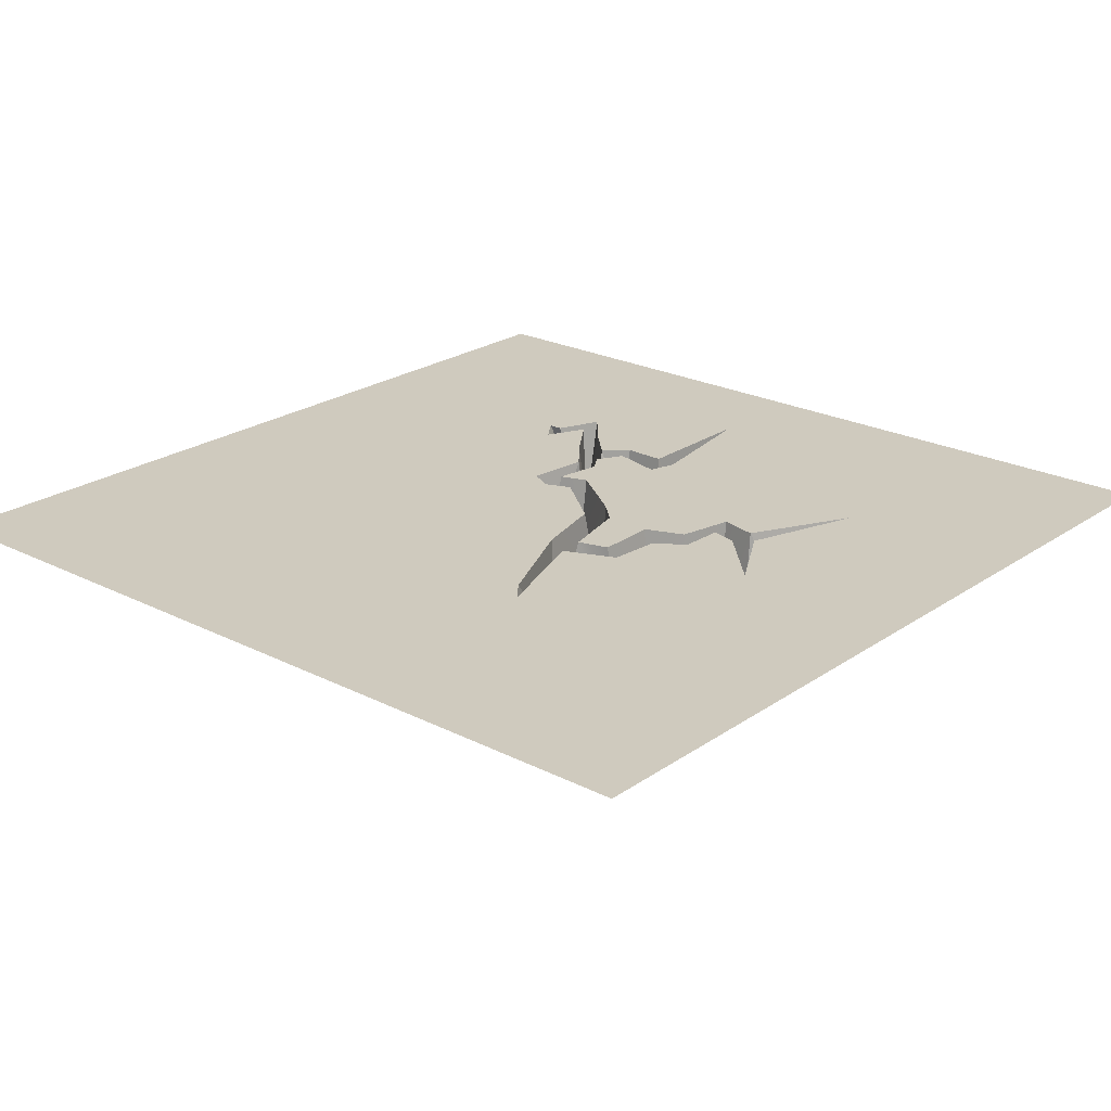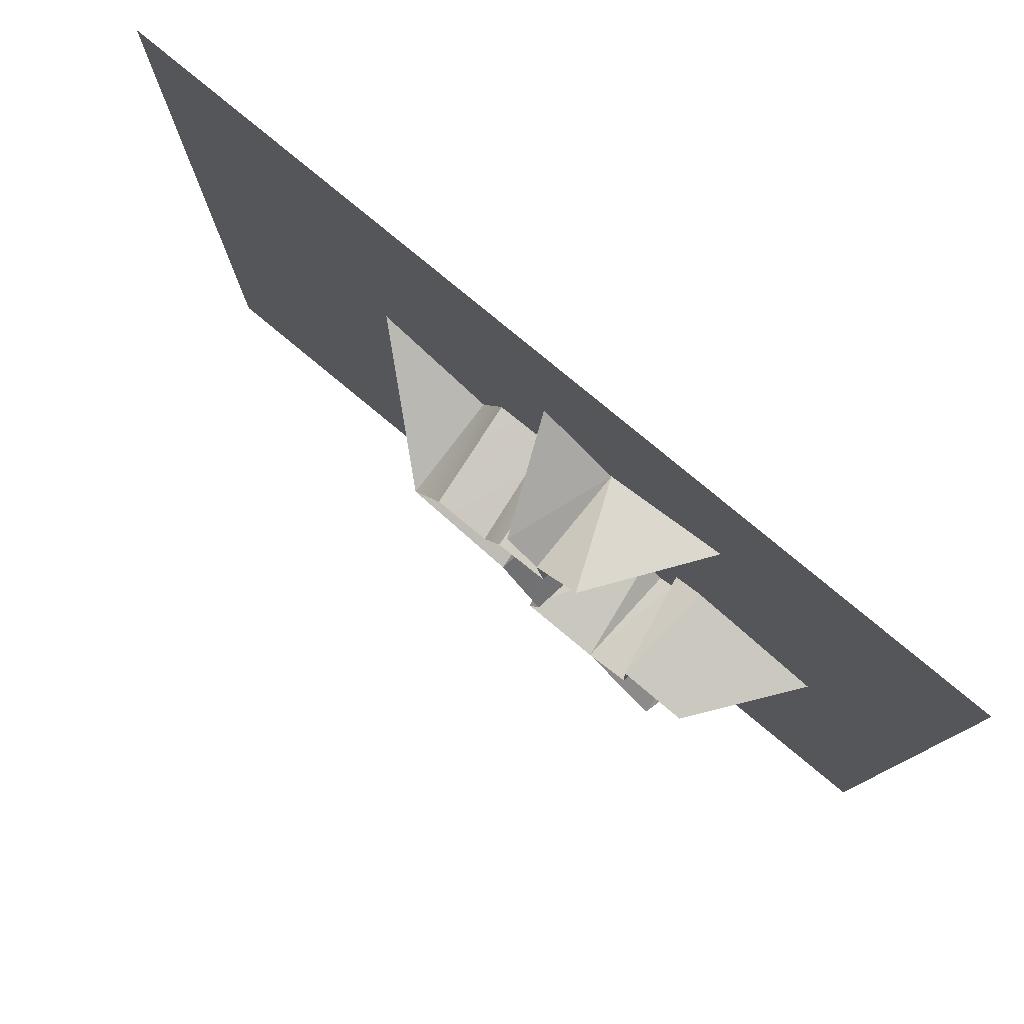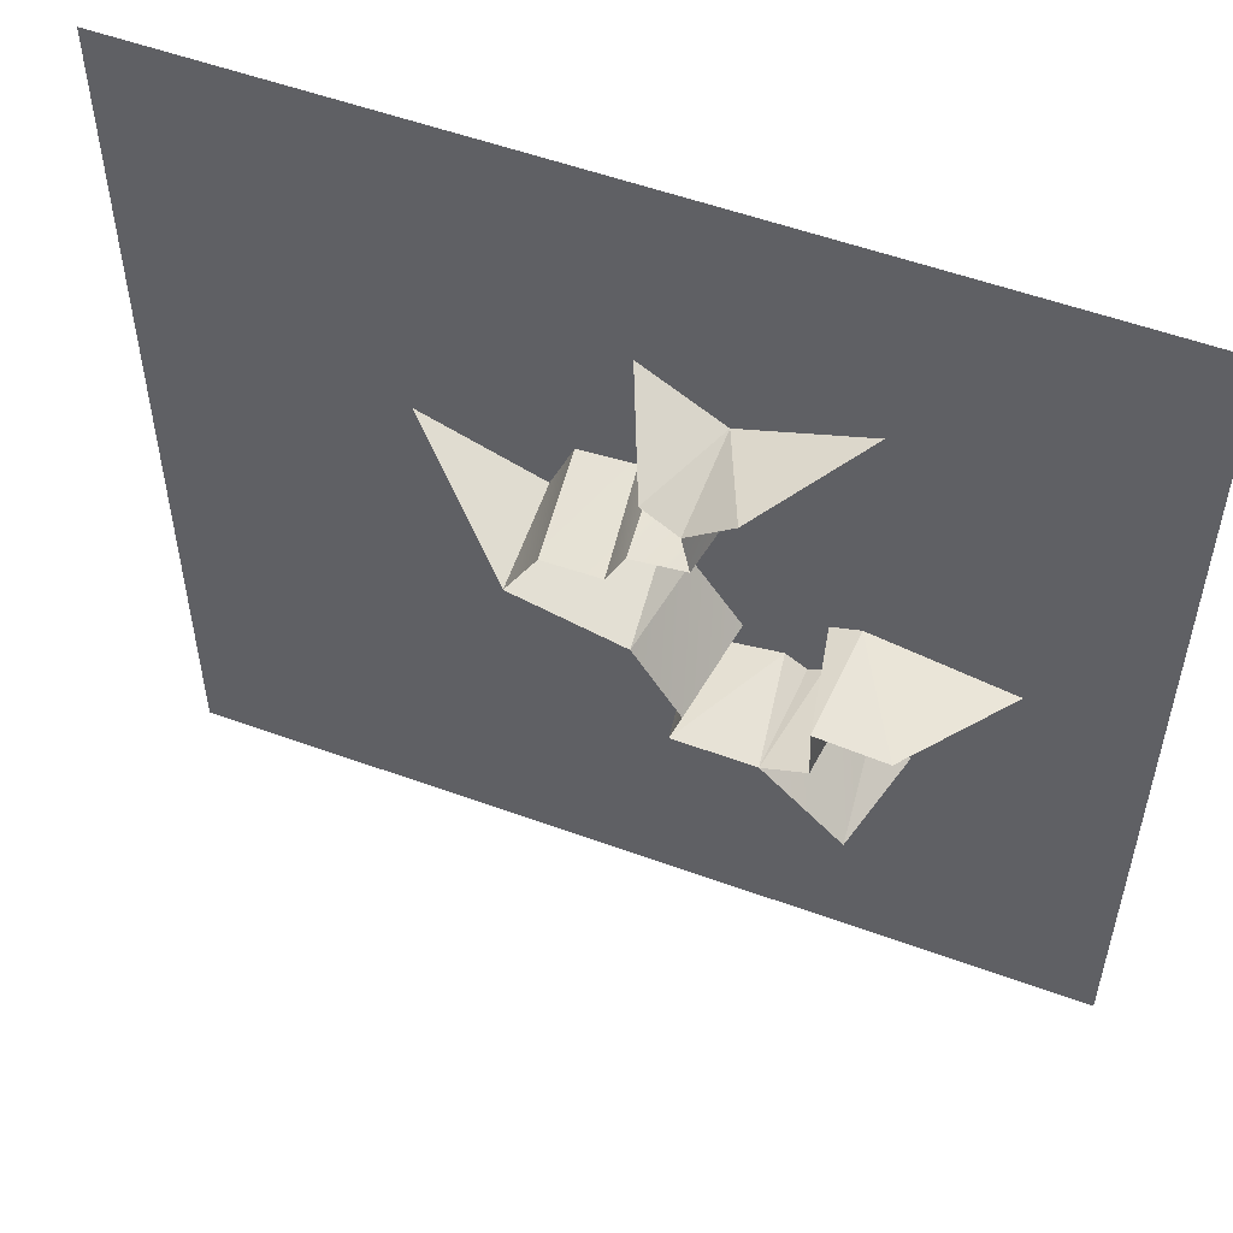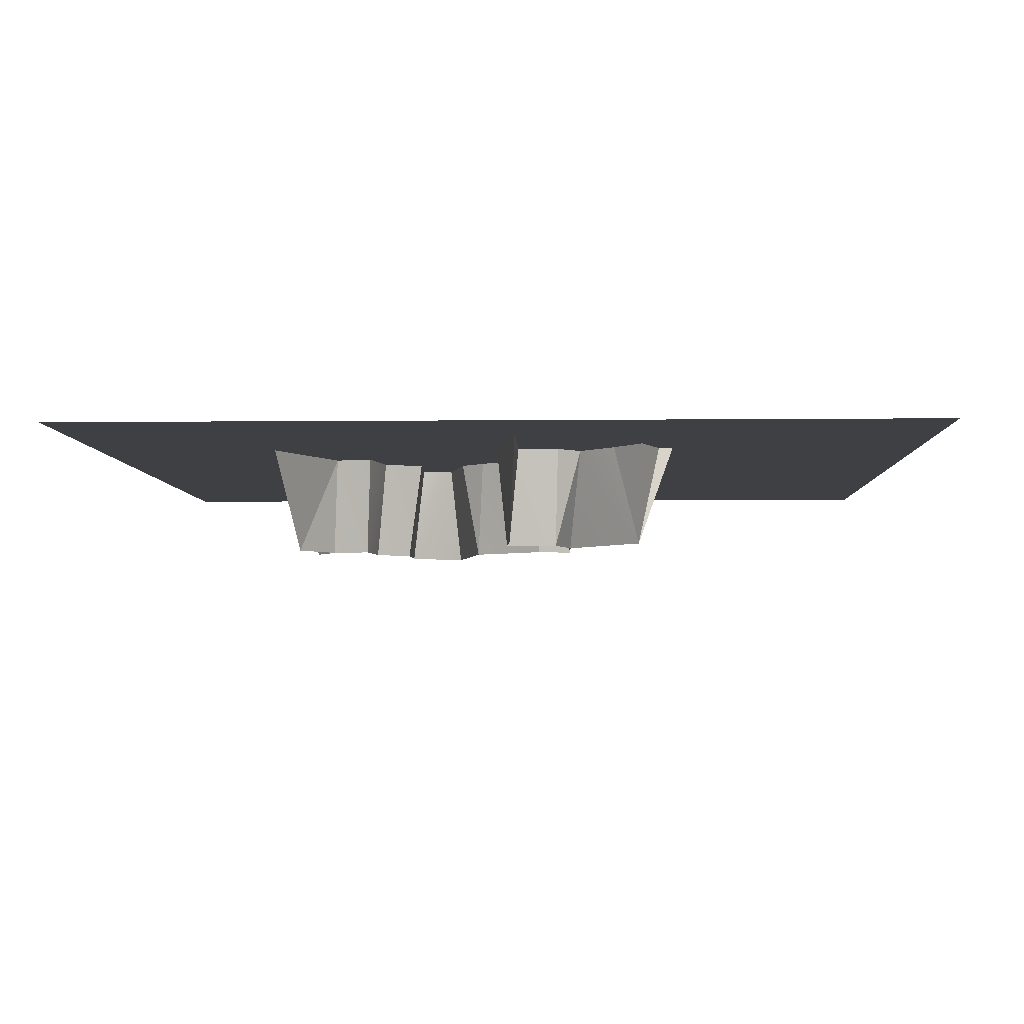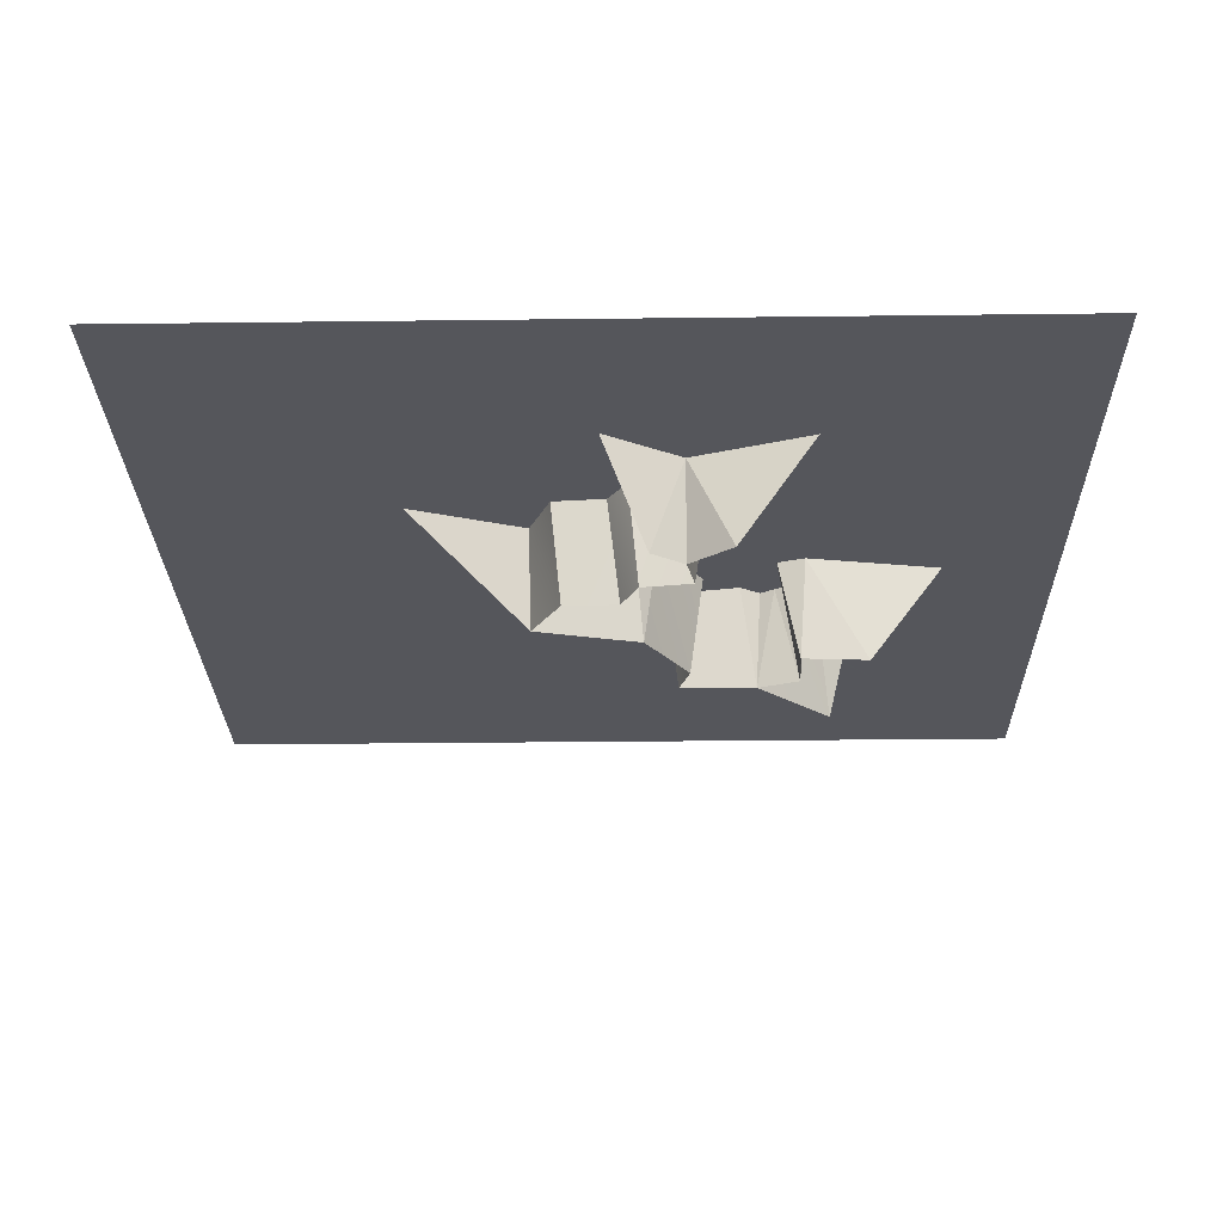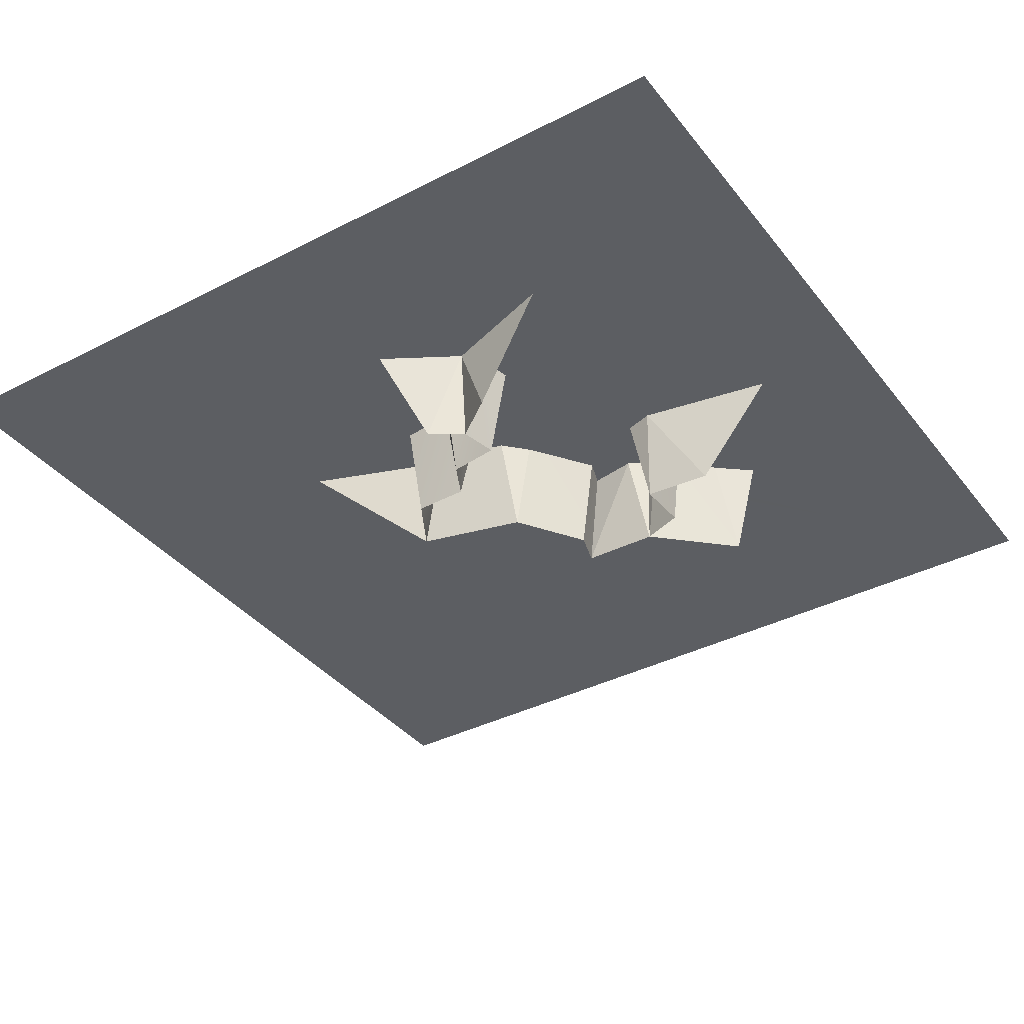
<metadata>
{"format":"obj","ext":"obj","renderer":"f3d","projection":"perspective","resolution":1024,"background":"white","views":[{"elev":23.2,"azim":-49.2,"up":"+Y"},{"elev":79.8,"azim":39.6,"up":"+Z"},{"elev":53.8,"azim":21.3,"up":"+Z"},{"elev":-4.7,"azim":92.0,"up":"+Y"},{"elev":-26.3,"azim":1.1,"up":"+Y"},{"elev":-37.5,"azim":33.4,"up":"+Y"}]}
</metadata>
<code>
v -2 0.0013 -2
v -2 0.0013 0.1463
v -0.8842 0.0013 0.5383
v -2 0.0013 2
v -0.7764 0.0013 0.4516
v -0.2836 0.0012 0.222
v -0.03 0.0013 1.156
v 0.236 0.0012 -0.2664
v -0.3411 -0.4684 0.2897
v -0.7764 0.0013 0.4516
v -0.8842 0.0013 0.5383
v -0.3411 -0.4684 0.2897
v -0.8842 0.0013 0.5383
v -0.3519 0.0013 0.3464
v -0.3411 -0.4684 0.2897
v -0.3519 0.0013 0.3464
v -0.2019 -0.4684 0.5333
v -0.2504 0.0013 0.5866
v 0.5076 0.0013 2
v -0.2504 0.0013 0.5866
v -0.3519 0.0013 0.3464
v 0.2897 0.0012 -0.3787
v -0.3411 -0.4684 0.2897
v -0.2836 0.0012 0.222
v -0.7764 0.0013 0.4516
v -0.3411 -0.4684 0.2897
v -0.2019 -0.4684 0.5333
v -0.2251 0.0013 0.3358
v -0.1834 0.0013 0.4801
v 0.7822 0.0012 -0.7269
v 1.26 0.0012 -1.229
v -0.1529 0.0013 -1.778
v -0.3411 -0.4684 0.2897
v 0.1438 -0.4684 0.1689
v -0.2836 0.0012 0.222
v 0.0645 0.0012 0.1314
v 0.0467 -0.4684 0.5384
v -0.2019 -0.4684 0.5333
v -0.008 0.0013 0.6053
v -0.2504 0.0013 0.5866
v -0.3411 -0.4684 0.2897
v -0.2251 0.0013 0.3358
v 0.1438 -0.4684 0.1689
v 0.1014 0.0013 0.2546
v 0.1015 0.0013 0.4715
v -0.1834 0.0013 0.4801
v 0.0467 -0.4684 0.5384
v -0.2019 -0.4684 0.5333
v 0.1014 0.0013 0.2546
v -0.2251 0.0013 0.3358
v 0.1015 0.0013 0.4715
v -0.1834 0.0013 0.4801
v 0.082 0.0013 0.7398
v -0.008 0.0013 0.6053
v 0.2836 0.0012 -0.149
v 0.0645 0.0012 0.1314
v 0.2554 0.0013 0.8727
v 0.0467 -0.4684 0.5384
v -0.008 0.0013 0.6053
v 0.1267 -0.4684 0.6962
v 0.082 0.0013 0.7398
v 0.1697 -0.4684 1.001
v 0.2554 0.0013 0.8727
v -0.03 0.0013 1.156
v 0.1438 -0.4684 0.1689
v 0.1014 0.0013 0.2546
v 0.2047 0.0012 0.1447
v 0.1697 -0.4684 1.001
v -0.03 0.0013 1.156
v 0.3243 0.0013 0.9487
v 0.5076 0.0013 -2
v 2 0.0013 -2
v 0.1015 0.0013 0.4715
v 0.0467 -0.4684 0.5384
v 0.1715 0.0013 0.6526
v 0.1267 -0.4684 0.6962
v 0.2884 0.0013 0.7473
v 0.2047 0.0012 0.1447
v 0.428 0.0013 0.7079
v 0.1697 -0.4684 1.001
v 0.3225 -0.4684 0.9005
v 0.2554 0.0013 0.8727
v 0.3225 -0.4684 0.9005
v 0.1697 -0.4684 1.001
v 0.3243 0.0013 0.9487
v 0.2972 -0.4684 -0.3077
v 0.2897 0.0012 -0.3787
v 0.236 0.0012 -0.2664
v 0.4108 0.0012 -0.15
v 0.1715 0.0013 0.6526
v 0.3472 -0.4684 -0.1495
v 0.2836 0.0012 -0.149
v 0.1438 -0.4684 0.1689
v 0.0645 0.0012 0.1314
v 0.3582 -0.4684 0.7276
v 0.1267 -0.4684 0.6962
v 0.2884 0.0013 0.7473
v 0.082 0.0013 0.7398
v 0.2972 -0.4684 -0.3077
v 0.5799 0.0012 -0.3439
v 0.2897 0.0012 -0.3787
v 0.5208 -0.4684 1.05
v 0.3225 -0.4684 0.9005
v 0.3243 0.0013 0.9487
v 0.3225 -0.4684 0.9005
v 0.5208 -0.4684 1.05
v 0.3877 0.0013 0.8801
v 0.2972 -0.4684 -0.3077
v 0.3658 0.0013 -0.278
v 0.58 0.0012 -0.2415
v 0.58 0.0012 -0.2415
v 0.3658 0.0013 -0.278
v 0.428 0.0013 0.7079
v 0.1715 0.0013 0.6526
v 0.3582 -0.4684 0.7276
v 0.1267 -0.4684 0.6962
v 0.1438 -0.4684 0.1689
v 0.2047 0.0012 0.1447
v 0.3472 -0.4684 -0.1495
v 0.4108 0.0012 -0.15
v 0.2972 -0.4684 -0.3077
v 0.6482 -0.4684 -0.3119
v 0.5799 0.0012 -0.3439
v 0.6482 -0.4684 -0.3119
v 0.2972 -0.4684 -0.3077
v 0.58 0.0012 -0.2415
v 0.3472 -0.4684 -0.1495
v 0.2972 -0.4684 -0.3077
v 0.2836 0.0012 -0.149
v 0.236 0.0012 -0.2664
v 0.3582 -0.4684 0.7276
v 0.2884 0.0013 0.7473
v 0.3225 -0.4684 0.9005
v 0.2554 0.0013 0.8727
v 0.3877 0.0013 0.8801
v 0.8668 0.0013 1.131
v 0.5208 -0.4684 1.05
v 0.3243 0.0013 0.9487
v 0.8668 0.0013 1.131
v 0.5208 -0.4684 1.05
v 0.8668 0.0013 1.131
v 0.3877 0.0013 0.8801
v 0.2972 -0.4684 -0.3077
v 0.3472 -0.4684 -0.1495
v 0.3658 0.0013 -0.278
v 0.4108 0.0012 -0.15
v 0.6482 -0.4684 -0.3119
v 0.58 0.0012 -0.2415
v 0.6721 0.0012 -0.2989
v 0.6482 -0.4684 -0.3119
v 0.7377 0.0012 -0.4745
v 0.5799 0.0012 -0.3439
v 0.3225 -0.4684 0.9005
v 0.3877 0.0013 0.8801
v 0.3582 -0.4684 0.7276
v 0.428 0.0013 0.7079
v 0.6482 -0.4684 -0.3119
v 0.6721 0.0012 -0.2989
v 0.7377 0.0012 -0.2612
v 0.7377 0.0012 0.004
v 0.8386 -0.4684 -0.2428
v 0.6482 -0.4684 -0.3119
v 0.7377 0.0012 -0.2612
v 0.3243 0.0013 0.9487
v 0.7935 0.0012 -0.2311
v 0.7377 0.0012 -0.2612
v 0.6482 -0.4684 -0.3119
v 0.8386 -0.4684 -0.2428
v 0.7883 0.0013 -0.3631
v 0.8386 -0.4684 -0.2428
v 0.7377 0.0012 -0.2612
v 0.7935 0.0012 -0.2311
v 0.8386 -0.4684 -0.2428
v 0.7935 0.0012 -0.2311
v 0.7377 0.0012 0.004
v 0.6482 -0.4684 -0.3119
v 0.9938 -0.4684 -0.6421
v 0.7377 0.0012 -0.4745
v 0.8302 -0.4684 -0.0051
v 0.8386 -0.4684 -0.2428
v 0.7377 0.0012 0.004
v 0.8302 -0.4684 -0.0051
v 0.7377 0.0012 0.004
v 0.8639 0.0012 0.0429
v 0.8639 0.0012 0.0429
v 0.7377 0.0012 -0.4745
v 0.9682 0.0012 -0.6378
v 0.8386 -0.4684 -0.2428
v 0.8838 0.0013 -0.2546
v 0.7883 0.0013 -0.3631
v 0.7883 0.0013 -0.3631
v 0.8838 0.0013 -0.2546
v 0.9467 0.0012 -0.5262
v 0.9938 -0.4684 -0.6421
v 0.9019 0.0013 -0.8107
v 0.7822 0.0012 -0.7269
v 0.9938 -0.4684 -0.6421
v 0.9682 0.0012 -0.6378
v 0.7377 0.0012 -0.4745
v 0.9938 -0.4684 -0.6421
v 0.7822 0.0012 -0.7269
v 0.9682 0.0012 -0.6378
v 0.9019 0.0013 -0.8107
v 0.9938 -0.4684 -0.6421
v 0.8995 0.0012 -0.7449
v 1.137 -0.4684 -0.0279
v 0.8302 -0.4684 -0.0051
v 0.8639 0.0012 0.0429
v 0.8302 -0.4684 -0.0051
v 1.137 -0.4684 -0.0279
v 0.8809 0.0013 -0.0624
v 1.106 0.0012 -0.6594
v 0.9019 0.0013 -0.8107
v 1.26 0.0012 -1.229
v 0.7822 0.0012 -0.7269
v 0.9938 -0.4684 -0.6421
v 1.106 0.0012 -0.6594
v 0.8995 0.0012 -0.7449
v 0.9938 -0.4684 -0.6421
v 0.9467 0.0012 -0.5262
v 1.106 0.0012 -0.6594
v 0.9019 0.0013 -0.8107
v 0.8995 0.0012 -0.7449
v 1.26 0.0012 -1.229
v 0.5799 0.0012 -0.3439
v 1.48 0.0013 -0.0633
v 0.8809 0.0013 -0.0624
v 2 0.0013 2
v 1.137 -0.4684 -0.0279
v 0.8639 0.0012 0.0429
v 1.48 0.0013 -0.0633
v 1.137 -0.4684 -0.0279
v 1.48 0.0013 -0.0633
v 0.8809 0.0013 -0.0624
v 0.6721 0.0012 -0.2989
v 0.8995 0.0012 -0.7449
v 2 0.0013 -2
v 1.26 0.0012 -1.229
v 0.8995 0.0012 -0.7449
v 0.6482 -0.4684 -0.3119
v 0.7883 0.0013 -0.3631
v 0.9938 -0.4684 -0.6421
v 0.9467 0.0012 -0.5262
v 0.8302 -0.4684 -0.0051
v 0.8809 0.0013 -0.0624
v 0.8386 -0.4684 -0.2428
v 0.8838 0.0013 -0.2546
v 2 0.0013 0.1463
f 10 11 9
f 165 160 165
f 166 160 165
f 166 235 160
f 160 235 111
f 111 112 89
f 52 50 52
f 51 50 52
f 51 49 50
f 79 49 51
f 79 78 49
f 79 78 79
f 79 89 78
f 79 89 79
f 79 111 89
f 136 111 79
f 136 160 111
f 185 160 136
f 135 136 79
f 90 79 51
f 212 72 236
f 226 72 212
f 226 248 72
f 226 248 226
f 226 228 248
f 185 228 226
f 185 228 228
f 136 228 185
f 136 19 228
f 164 19 136
f 164 19 19
f 7 19 164
f 7 4 19
f 191 193 191
f 192 193 191
f 192 212 193
f 192 212 192
f 192 226 212
f 192 226 192
f 192 227 226
f 77 57 77
f 53 57 77
f 53 7 57
f 20 7 53
f 20 3 7
f 21 3 20
f 54 20 53
f 7 4 7
f 3 4 7
f 3 2 4
f 3 2 3
f 3 1 2
f 5 1 3
f 5 1 1
f 6 1 5
f 6 1 1
f 8 1 6
f 8 22 1
f 8 55 8
f 6 55 8
f 6 56 55
f 72 32 31
f 71 32 72
f 71 32 32
f 1 32 71
f 1 31 32
f 1 31 1
f 1 30 31
f 22 30 1
f 22 186 30
f 225 186 22
f 187 30 186
f 238 239 237
f 34 35 33
f 36 35 34
f 38 39 37
f 40 39 38
f 42 43 41
f 44 43 42
f 46 47 45
f 48 47 46
f 59 60 58
f 61 60 59
f 132 133 131
f 134 133 132
f 241 242 240
f 243 242 241
f 245 246 244
f 247 246 245
f 13 14 12
f 233 234 232
f 16 17 15
f 18 17 16
f 24 25 23
f 230 231 229
f 27 28 26
f 29 28 27
f 63 64 62
f 223 224 222
f 66 67 65
f 220 221 219
f 69 70 68
f 217 218 216
f 74 75 73
f 76 75 74
f 81 82 80
f 214 215 213
f 84 85 83
f 210 211 209
f 87 88 86
f 207 208 206
f 92 93 91
f 94 93 92
f 96 97 95
f 98 97 96
f 100 101 99
f 204 205 203
f 103 104 102
f 201 202 200
f 106 107 105
f 198 199 197
f 109 110 108
f 195 196 194
f 114 115 113
f 116 115 114
f 118 119 117
f 120 119 118
f 122 123 121
f 189 190 188
f 125 126 124
f 183 184 182
f 128 129 127
f 130 129 128
f 138 139 137
f 180 181 179
f 141 142 140
f 177 178 176
f 144 145 143
f 146 145 144
f 148 149 147
f 174 175 173
f 151 152 150
f 171 172 170
f 154 155 153
f 156 155 154
f 158 159 157
f 168 169 167
f 162 163 161

</code>
